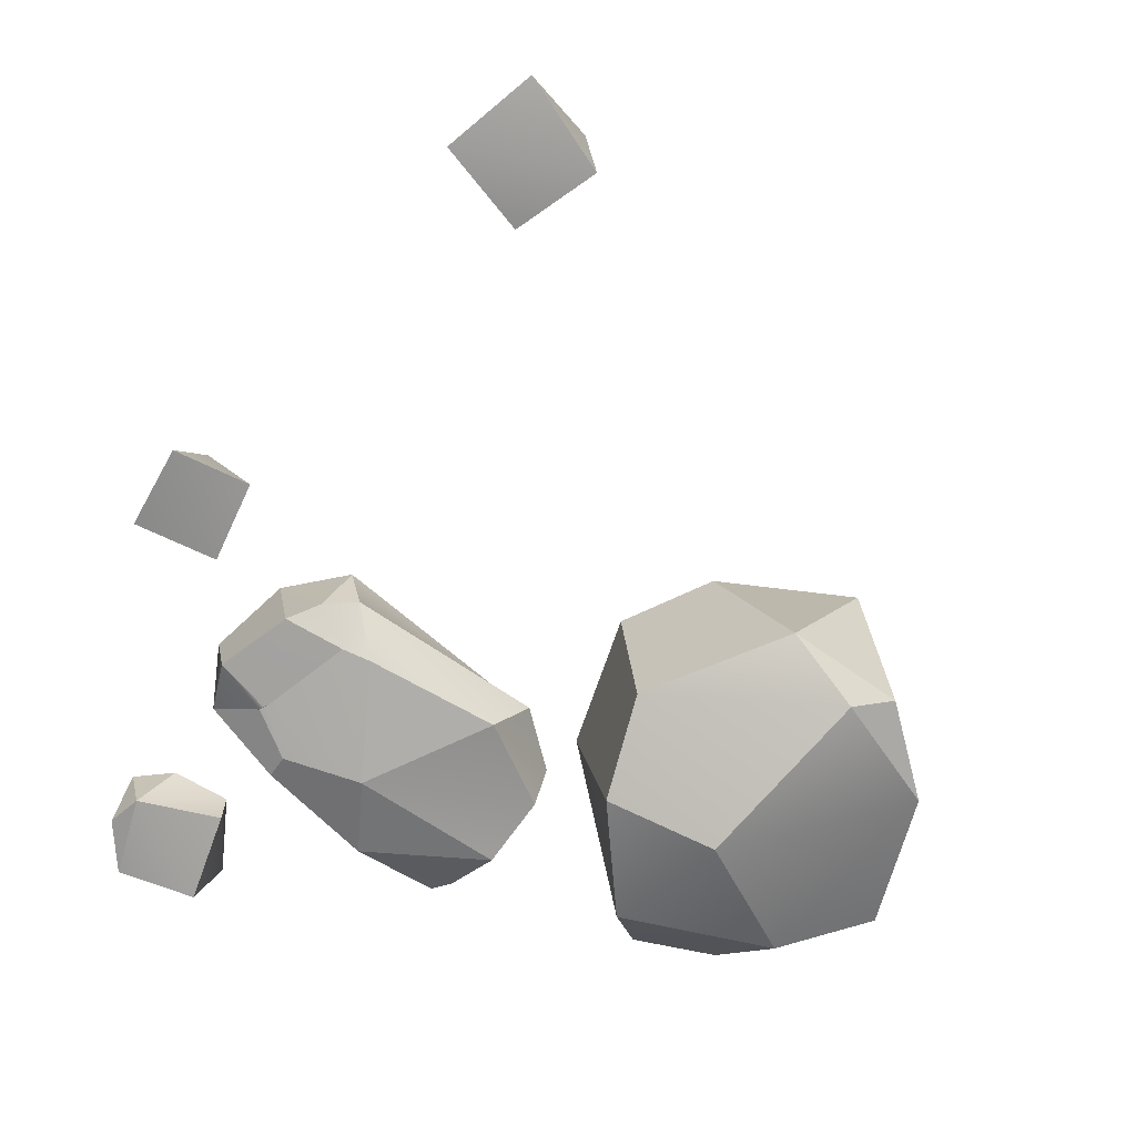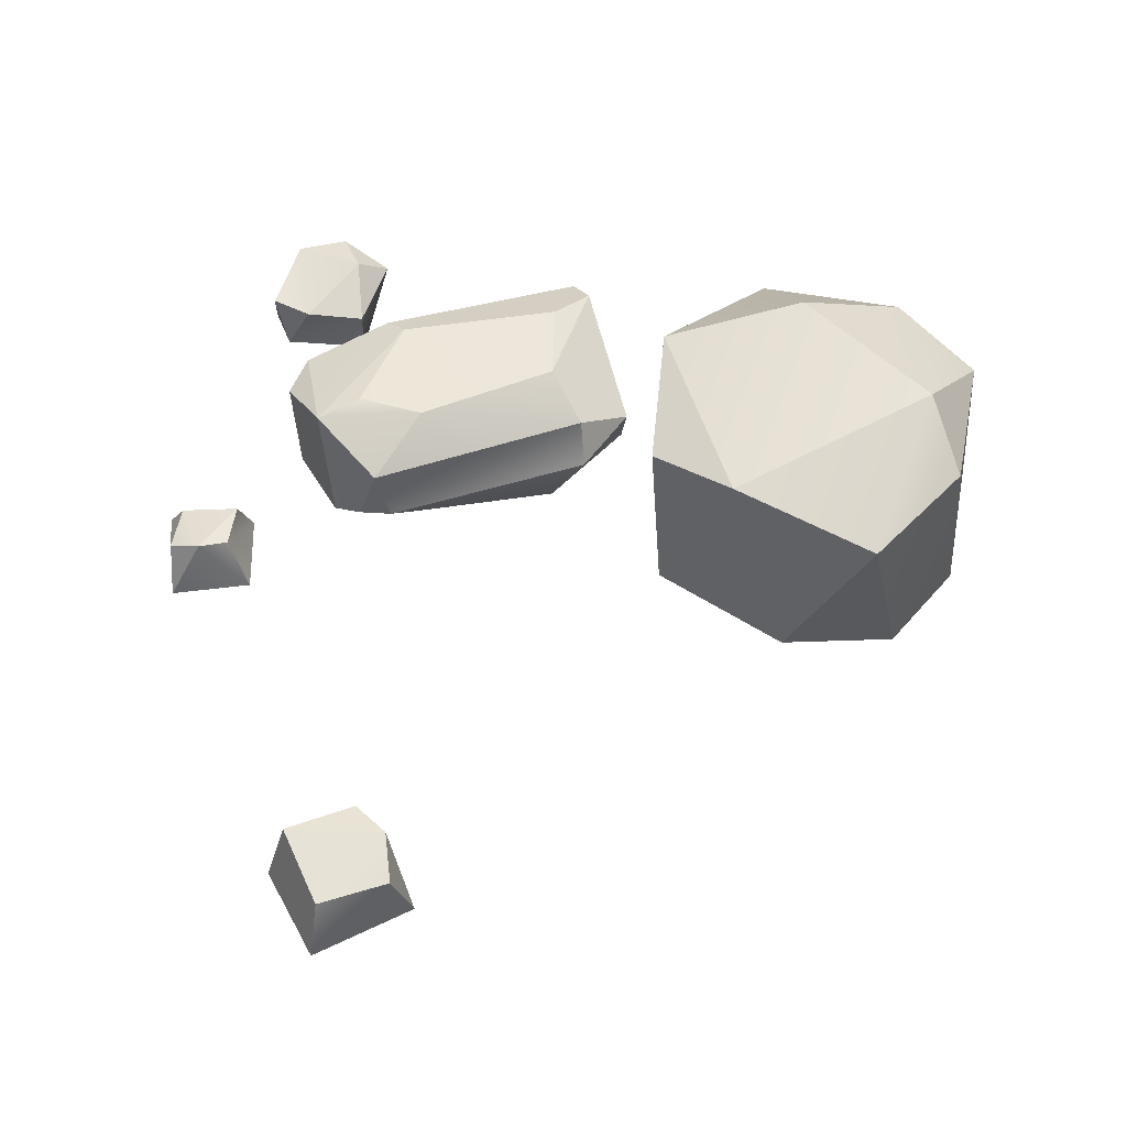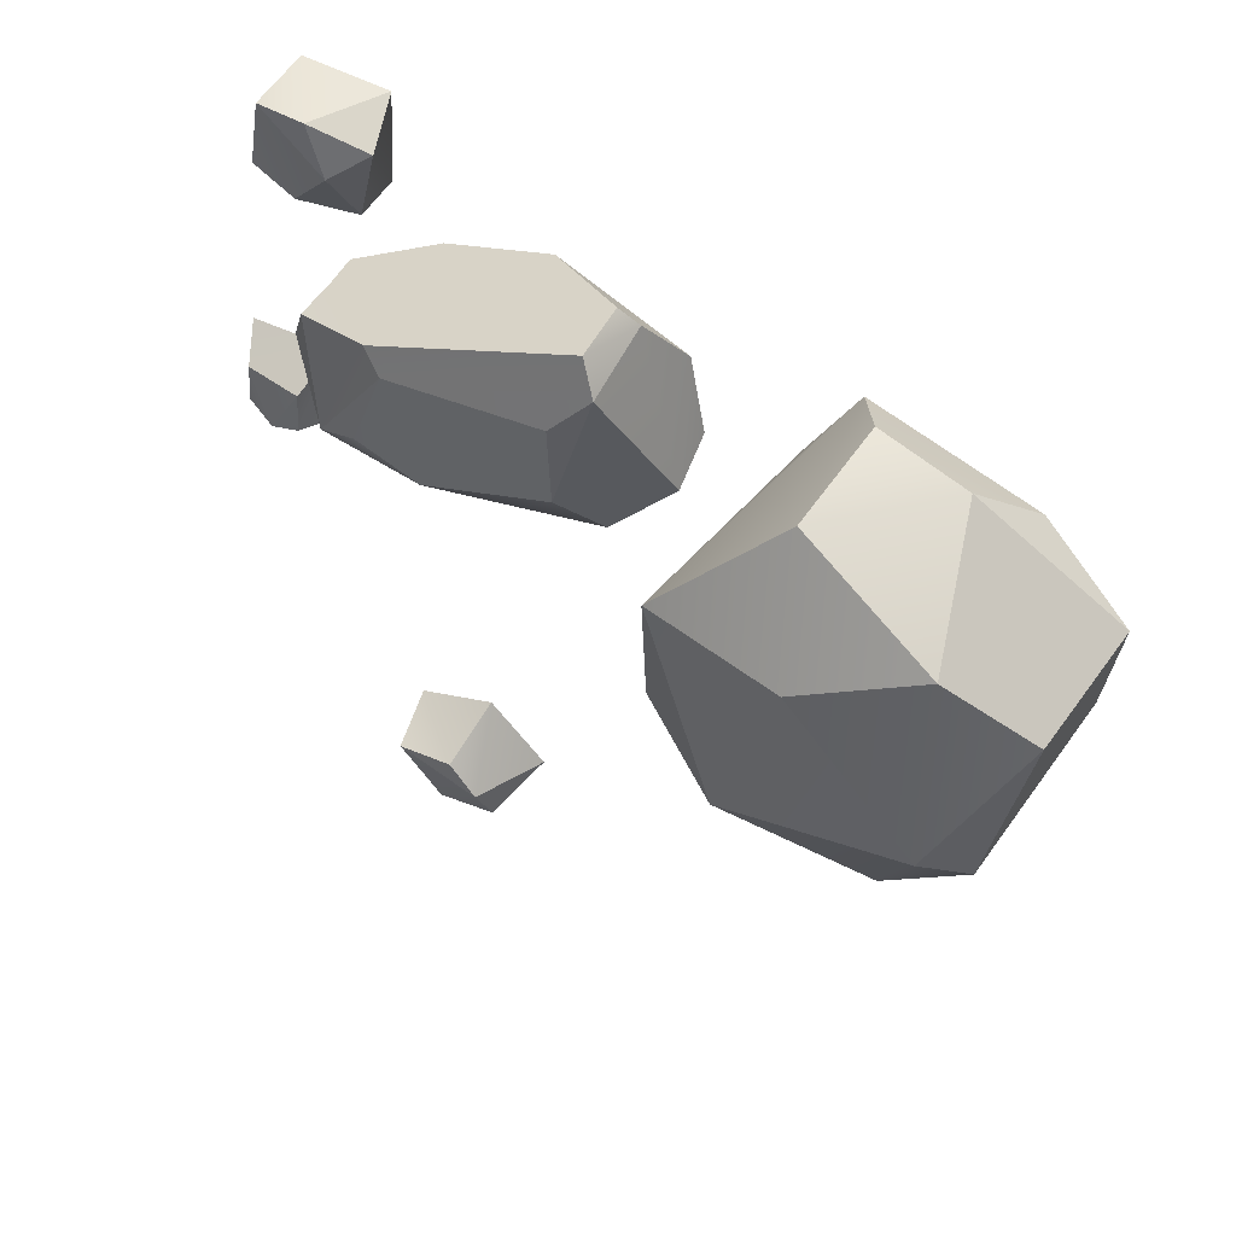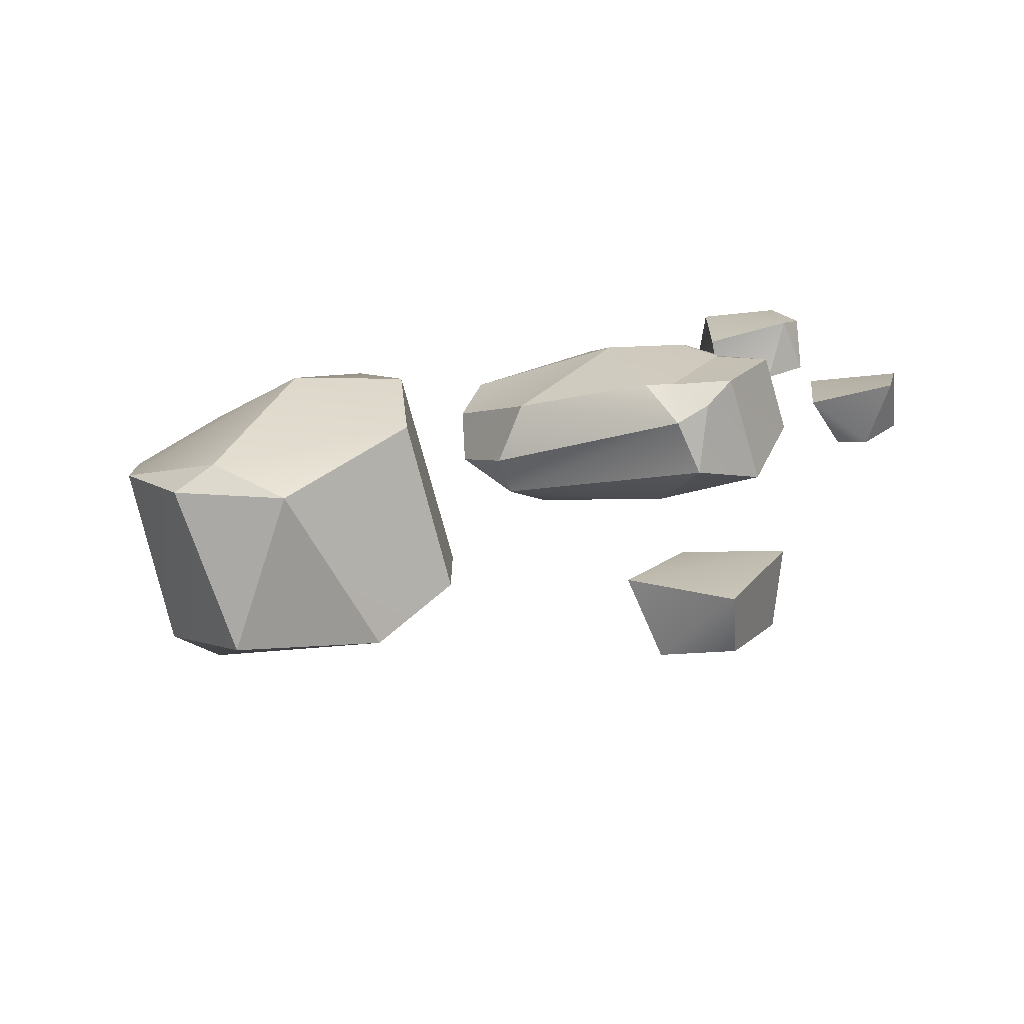
<metadata>
{"format":"obj","ext":"obj","renderer":"f3d","projection":"perspective","resolution":1024,"background":"white","views":[{"elev":-68.9,"azim":160.6,"up":"+Y"},{"elev":50.0,"azim":-176.0,"up":"+Y"},{"elev":56.4,"azim":-147.7,"up":"+Z"},{"elev":-73.4,"azim":10.4,"up":"+Z"}]}
</metadata>
<code>
g pb_Mesh257156
v 0.1452 0.1778 0.06781
v -0.2034 0.1477 0.2182
v -0.142 0.1752 0.14
v -0.0005879 -0.06735 0.1896
v -0.1948 0.01042 0.2363
v -0.1629 0.02234 0.2666
v -0.0005879 -0.06735 0.1896
v -0.2407 -0.05069 0.1341
v -0.1948 0.01042 0.2363
v 0.3327 0.1176 0.03076
v 0.3597 0.1059 -0.04389
v 0.3293 0.05167 0.03261
v 0.2492 -0.0598 -0.02775
v 0.2428 -0.06026 -0.03257
v 0.2537 -0.05861 -0.02009
v 0.2428 -0.06026 -0.03257
v 0.1858 -0.07919 0.04956
v 0.2537 -0.05861 -0.02009
v 0.03841 -0.103 0.03756
v 0.1858 -0.07919 0.04956
v 0.2428 -0.06026 -0.03257
v -0.0005879 -0.06735 0.1896
v 0.03841 -0.103 0.03756
v -0.2407 -0.05069 0.1341
v -0.2407 -0.05069 0.1341
v -0.282 -0.0266 0.01055
v -0.2929 0.06061 -0.02271
v 0.2086 0.1776 -0.1217
v 0.2841 0.1644 -0.1653
v 0.1452 0.1778 0.06781
v 0.2428 -0.06026 -0.03257
v 0.2492 -0.0598 -0.02775
v 0.3425 -0.04851 -0.07728
v 0.08927 0.1781 -0.1515
v 0.2086 0.1776 -0.1217
v 0.1452 0.1778 0.06781
v 0.3327 0.1176 0.03076
v 0.2841 0.1644 -0.1653
v 0.3597 0.1059 -0.04389
v -0.1485 0.1761 -0.02316
v -0.142 0.1752 0.14
v -0.2034 0.1477 0.2182
v 0.207 -0.01717 -0.2365
v 0.1479 -0.05731 -0.1818
v 0.2609 -0.04948 -0.2009
v 0.1684 0.1074 -0.2585
v 0.1435 0.002897 -0.2539
v 0.207 -0.01717 -0.2365
v -0.1548 -0.05508 -0.1295
v 0.03841 -0.103 0.03756
v 0.09503 -0.06655 -0.1803
v -0.4845 -0.1211 0.1323
v -0.5509 -0.02093 0.2199
v -0.5469 0.1829 0.2258
v -0.3496 0.2374 -0.2854
v -0.3582 0.2678 -0.007222
v -0.4968 0.2908 -0.4029
v -0.5915 -0.1833 -0.08585
v -0.3819 -0.1454 -0.09567
v -0.3722 -0.09334 -0.2895
v -0.7914 -0.08673 0.1155
v -0.9282 -0.08758 -0.2569
v -0.9604 -0.03989 0.02108
v -0.9604 -0.03989 0.02108
v -0.7147 0.002159 0.2121
v -0.7914 -0.08673 0.1155
v -0.7555 0.229 -0.4836
v -0.606 -0.04609 -0.4754
v -0.4968 0.2908 -0.4029
v -0.9058 0.2401 -0.2977
v -0.848 0.3323 -0.1865
v -0.9486 0.1921 0.01922
v -0.7555 0.229 -0.4836
v -0.8149 -0.08079 -0.4253
v -0.606 -0.04609 -0.4754
v -0.8149 -0.08079 -0.4253
v -0.7356 -0.1152 -0.4006
v -0.606 -0.04609 -0.4754
v -0.9282 -0.08758 -0.2569
v -0.7356 -0.1152 -0.4006
v -0.8149 -0.08079 -0.4253
v 0.3111 0.08013 0.4147
v 0.2209 0.04792 0.3733
v 0.2733 0.09427 0.3347
v 0.3111 0.08013 0.4147
v 0.2583 -0.05244 0.3909
v 0.2209 0.04792 0.3733
v 0.4024 0.07091 0.3958
v 0.3111 0.08013 0.4147
v 0.2733 0.09427 0.3347
v 0.2733 0.09427 0.3347
v 0.2209 0.04792 0.3733
v 0.2561 0.04477 0.2262
v 0.2733 0.09427 0.3347
v 0.2561 0.04477 0.2262
v 0.3622 0.06245 0.2141
v 0.4458 -0.0277 0.3018
v 0.4131 -0.04298 0.2385
v 0.4042 -0.04008 0.3933
v 0.4347 0.06178 0.2483
v 0.4131 -0.04298 0.2385
v 0.4458 -0.0277 0.3018
v 0.3622 0.06245 0.2141
v 0.4131 -0.04298 0.2385
v 0.4347 0.06178 0.2483
v 0.04854 0.1597 -1.078
v 0.002265 0.009185 -1.128
v 0.03338 0.1324 -1.159
v 0.1049 0.1526 -1.026
v 0.04854 0.1597 -1.078
v 0.2197 0.1449 -1.075
v 0.4814 0.06128 -0.4091
v 0.538 -0.04638 -0.4371
v 0.538 0.04278 -0.3946
v 0.538 -0.04638 -0.4371
v 0.5659 -0.02567 -0.2749
v 0.538 0.04278 -0.3946
v 0.538 0.04278 -0.3946
v 0.5659 -0.02567 -0.2749
v 0.5298 0.04177 -0.3066
v 0.4305 0.05609 -0.3911
v 0.4814 0.06128 -0.4091
v 0.4261 0.05138 -0.3031
v -0.2091 0.1224 -0.1036
v -0.2929 0.06061 -0.02271
v -0.2179 0.04497 -0.1401
v 0.1832 0.1609 0.1004
v -0.1702 0.122 0.2703
v 0.1452 0.1778 0.06781
v 0.1452 0.1778 0.06781
v -0.1702 0.122 0.2703
v -0.2034 0.1477 0.2182
v -0.1702 0.122 0.2703
v 0.1832 0.1609 0.1004
v -0.0005879 -0.06735 0.1896
v -0.0005879 -0.06735 0.1896
v -0.1629 0.02234 0.2666
v -0.1702 0.122 0.2703
v 0.1832 0.1609 0.1004
v 0.3293 0.05167 0.03261
v -0.0005879 -0.06735 0.1896
v 0.3327 0.1176 0.03076
v 0.3293 0.05167 0.03261
v 0.1832 0.1609 0.1004
v 0.3293 0.05167 0.03261
v 0.3325 -0.008494 0.03027
v -0.0005879 -0.06735 0.1896
v -0.0005879 -0.06735 0.1896
v 0.3325 -0.008494 0.03027
v 0.1967 -0.06521 0.09542
v 0.3325 -0.008494 0.03027
v 0.2537 -0.05861 -0.02009
v 0.1967 -0.06521 0.09542
v 0.1967 -0.06521 0.09542
v 0.2537 -0.05861 -0.02009
v 0.1858 -0.07919 0.04956
v 0.1967 -0.06521 0.09542
v 0.1858 -0.07919 0.04956
v -0.0005879 -0.06735 0.1896
v 0.03841 -0.103 0.03756
v -0.0005879 -0.06735 0.1896
v 0.1858 -0.07919 0.04956
v -0.1702 0.122 0.2703
v -0.1629 0.02234 0.2666
v -0.1948 0.01042 0.2363
v -0.2034 0.1477 0.2182
v -0.1702 0.122 0.2703
v -0.1948 0.01042 0.2363
v 0.3597 0.1059 -0.04389
v 0.3325 -0.008494 0.03027
v 0.3293 0.05167 0.03261
v 0.3597 0.1059 -0.04389
v 0.3425 -0.04851 -0.07728
v 0.3325 -0.008494 0.03027
v 0.2841 0.1644 -0.1653
v 0.1832 0.1609 0.1004
v 0.1452 0.1778 0.06781
v 0.2841 0.1644 -0.1653
v 0.3327 0.1176 0.03076
v 0.1832 0.1609 0.1004
v 0.3425 -0.04851 -0.07728
v 0.2537 -0.05861 -0.02009
v 0.3325 -0.008494 0.03027
v 0.2492 -0.0598 -0.02775
v 0.2537 -0.05861 -0.02009
v 0.3425 -0.04851 -0.07728
v 0.03841 -0.103 0.03756
v 0.2428 -0.06026 -0.03257
v 0.1479 -0.05731 -0.1818
v 0.09503 -0.06655 -0.1803
v 0.03841 -0.103 0.03756
v 0.1479 -0.05731 -0.1818
v -0.2034 0.1477 0.2182
v -0.1948 0.01042 0.2363
v -0.2929 0.06061 -0.02271
v -0.2929 0.06061 -0.02271
v -0.1948 0.01042 0.2363
v -0.2407 -0.05069 0.1341
v 0.2609 -0.04948 -0.2009
v 0.2428 -0.06026 -0.03257
v 0.3425 -0.04851 -0.07728
v 0.1479 -0.05731 -0.1818
v 0.2428 -0.06026 -0.03257
v 0.2609 -0.04948 -0.2009
v 0.08927 0.1781 -0.1515
v 0.1452 0.1778 0.06781
v -0.142 0.1752 0.14
v -0.1485 0.1761 -0.02316
v 0.08927 0.1781 -0.1515
v -0.142 0.1752 0.14
v 0.3597 0.1059 -0.04389
v 0.2609 -0.04948 -0.2009
v 0.3425 -0.04851 -0.07728
v 0.2841 0.1644 -0.1653
v 0.2609 -0.04948 -0.2009
v 0.3597 0.1059 -0.04389
v 0.2841 0.1644 -0.1653
v 0.2086 0.1776 -0.1217
v 0.08927 0.1781 -0.1515
v 0.08927 0.1781 -0.1515
v 0.1684 0.1074 -0.2585
v 0.2841 0.1644 -0.1653
v 0.207 -0.01717 -0.2365
v 0.2609 -0.04948 -0.2009
v 0.2841 0.1644 -0.1653
v 0.1684 0.1074 -0.2585
v 0.207 -0.01717 -0.2365
v 0.2841 0.1644 -0.1653
v -0.2034 0.1477 0.2182
v -0.2929 0.06061 -0.02271
v -0.1485 0.1761 -0.02316
v -0.1485 0.1761 -0.02316
v -0.2929 0.06061 -0.02271
v -0.2091 0.1224 -0.1036
v 0.08927 0.1781 -0.1515
v -0.1485 0.1761 -0.02316
v -0.2091 0.1224 -0.1036
v -0.2091 0.1224 -0.1036
v 0.1684 0.1074 -0.2585
v 0.08927 0.1781 -0.1515
v -0.282 -0.0266 0.01055
v -0.2407 -0.05069 0.1341
v 0.03841 -0.103 0.03756
v -0.282 -0.0266 0.01055
v 0.03841 -0.103 0.03756
v -0.1548 -0.05508 -0.1295
v 0.1435 0.002897 -0.2539
v 0.1479 -0.05731 -0.1818
v 0.207 -0.01717 -0.2365
v 0.1435 0.002897 -0.2539
v 0.09503 -0.06655 -0.1803
v 0.1479 -0.05731 -0.1818
v -0.2091 0.1224 -0.1036
v 0.1435 0.002897 -0.2539
v 0.1684 0.1074 -0.2585
v -0.2091 0.1224 -0.1036
v -0.2179 0.04497 -0.1401
v 0.1435 0.002897 -0.2539
v -0.1548 -0.05508 -0.1295
v 0.1435 0.002897 -0.2539
v -0.2179 0.04497 -0.1401
v 0.1435 0.002897 -0.2539
v -0.1548 -0.05508 -0.1295
v 0.09503 -0.06655 -0.1803
v -0.282 -0.0266 0.01055
v -0.1548 -0.05508 -0.1295
v -0.2929 0.06061 -0.02271
v -0.2929 0.06061 -0.02271
v -0.1548 -0.05508 -0.1295
v -0.2179 0.04497 -0.1401
v -0.3582 0.2678 -0.007222
v -0.5469 0.1829 0.2258
v -0.6145 0.3234 0.04523
v -0.6145 0.3234 0.04523
v -0.5469 0.1829 0.2258
v -0.802 0.2426 0.1289
v -0.3582 0.2678 -0.007222
v -0.4845 -0.1211 0.1323
v -0.5469 0.1829 0.2258
v -0.3582 0.2678 -0.007222
v -0.3819 -0.1454 -0.09567
v -0.4845 -0.1211 0.1323
v -0.3582 0.2678 -0.007222
v -0.3722 -0.09334 -0.2895
v -0.3819 -0.1454 -0.09567
v -0.3496 0.2374 -0.2854
v -0.3722 -0.09334 -0.2895
v -0.3582 0.2678 -0.007222
v -0.5915 -0.1833 -0.08585
v -0.4845 -0.1211 0.1323
v -0.3819 -0.1454 -0.09567
v -0.4845 -0.1211 0.1323
v -0.5915 -0.1833 -0.08585
v -0.7914 -0.08673 0.1155
v -0.5915 -0.1833 -0.08585
v -0.3722 -0.09334 -0.2895
v -0.7356 -0.1152 -0.4006
v -0.606 -0.04609 -0.4754
v -0.7356 -0.1152 -0.4006
v -0.3722 -0.09334 -0.2895
v -0.4968 0.2908 -0.4029
v -0.3582 0.2678 -0.007222
v -0.6145 0.3234 0.04523
v -0.4968 0.2908 -0.4029
v -0.6145 0.3234 0.04523
v -0.848 0.3323 -0.1865
v -0.5469 0.1829 0.2258
v -0.5509 -0.02093 0.2199
v -0.7147 0.002159 0.2121
v -0.5469 0.1829 0.2258
v -0.7147 0.002159 0.2121
v -0.802 0.2426 0.1289
v -0.4845 -0.1211 0.1323
v -0.7914 -0.08673 0.1155
v -0.5509 -0.02093 0.2199
v -0.5509 -0.02093 0.2199
v -0.7914 -0.08673 0.1155
v -0.7147 0.002159 0.2121
v -0.606 -0.04609 -0.4754
v -0.3722 -0.09334 -0.2895
v -0.3496 0.2374 -0.2854
v -0.606 -0.04609 -0.4754
v -0.3496 0.2374 -0.2854
v -0.4968 0.2908 -0.4029
v -0.802 0.2426 0.1289
v -0.7147 0.002159 0.2121
v -0.9486 0.1921 0.01922
v -0.7147 0.002159 0.2121
v -0.9604 -0.03989 0.02108
v -0.9486 0.1921 0.01922
v -0.7914 -0.08673 0.1155
v -0.5915 -0.1833 -0.08585
v -0.9282 -0.08758 -0.2569
v -0.9282 -0.08758 -0.2569
v -0.5915 -0.1833 -0.08585
v -0.7356 -0.1152 -0.4006
v -0.6145 0.3234 0.04523
v -0.802 0.2426 0.1289
v -0.848 0.3323 -0.1865
v -0.848 0.3323 -0.1865
v -0.802 0.2426 0.1289
v -0.9486 0.1921 0.01922
v -0.7555 0.229 -0.4836
v -0.4968 0.2908 -0.4029
v -0.848 0.3323 -0.1865
v -0.848 0.3323 -0.1865
v -0.9058 0.2401 -0.2977
v -0.7555 0.229 -0.4836
v -0.9058 0.2401 -0.2977
v -0.8149 -0.08079 -0.4253
v -0.7555 0.229 -0.4836
v -0.9058 0.2401 -0.2977
v -0.9282 -0.08758 -0.2569
v -0.8149 -0.08079 -0.4253
v -0.9486 0.1921 0.01922
v -0.9282 -0.08758 -0.2569
v -0.9058 0.2401 -0.2977
v -0.9486 0.1921 0.01922
v -0.9604 -0.03989 0.02108
v -0.9282 -0.08758 -0.2569
v 0.3111 0.08013 0.4147
v 0.4042 -0.04008 0.3933
v 0.2583 -0.05244 0.3909
v 0.4024 0.07091 0.3958
v 0.4042 -0.04008 0.3933
v 0.3111 0.08013 0.4147
v 0.2583 -0.05244 0.3909
v 0.2561 -0.03301 0.2262
v 0.2209 0.04792 0.3733
v 0.2209 0.04792 0.3733
v 0.2561 -0.03301 0.2262
v 0.2561 0.04477 0.2262
v 0.4458 -0.0277 0.3018
v 0.4042 -0.04008 0.3933
v 0.4024 0.07091 0.3958
v 0.4347 0.06178 0.2483
v 0.4458 -0.0277 0.3018
v 0.4024 0.07091 0.3958
v 0.2561 -0.03301 0.2262
v 0.2583 -0.05244 0.3909
v 0.4131 -0.04298 0.2385
v 0.2583 -0.05244 0.3909
v 0.4042 -0.04008 0.3933
v 0.4131 -0.04298 0.2385
v 0.4024 0.07091 0.3958
v 0.2733 0.09427 0.3347
v 0.3622 0.06245 0.2141
v 0.4347 0.06178 0.2483
v 0.4024 0.07091 0.3958
v 0.3622 0.06245 0.2141
v 0.2561 0.04477 0.2262
v 0.4131 -0.04298 0.2385
v 0.3622 0.06245 0.2141
v 0.2561 0.04477 0.2262
v 0.2561 -0.03301 0.2262
v 0.4131 -0.04298 0.2385
v 0.04854 0.1597 -1.078
v 0.09953 0.02504 -0.9864
v 0.002265 0.009185 -1.128
v 0.1049 0.1526 -1.026
v 0.09953 0.02504 -0.9864
v 0.04854 0.1597 -1.078
v 0.04854 0.1597 -1.078
v 0.03338 0.1324 -1.159
v 0.1492 0.1298 -1.205
v 0.04854 0.1597 -1.078
v 0.1492 0.1298 -1.205
v 0.2197 0.1449 -1.075
v 0.002265 0.009185 -1.128
v 0.1592 0.03159 -1.243
v 0.03338 0.1324 -1.159
v 0.03338 0.1324 -1.159
v 0.1592 0.03159 -1.243
v 0.1492 0.1298 -1.205
v 0.2546 0.02123 -1.084
v 0.09953 0.02504 -0.9864
v 0.1049 0.1526 -1.026
v 0.2197 0.1449 -1.075
v 0.2546 0.02123 -1.084
v 0.1049 0.1526 -1.026
v 0.1592 0.03159 -1.243
v 0.002265 0.009185 -1.128
v 0.2546 0.02123 -1.084
v 0.002265 0.009185 -1.128
v 0.09953 0.02504 -0.9864
v 0.2546 0.02123 -1.084
v 0.1492 0.1298 -1.205
v 0.2546 0.02123 -1.084
v 0.2197 0.1449 -1.075
v 0.1492 0.1298 -1.205
v 0.1592 0.03159 -1.243
v 0.2546 0.02123 -1.084
v 0.4814 0.06128 -0.4091
v 0.3935 -0.03417 -0.4167
v 0.538 -0.04638 -0.4371
v 0.4305 0.05609 -0.3911
v 0.3935 -0.03417 -0.4167
v 0.4814 0.06128 -0.4091
v 0.4814 0.06128 -0.4091
v 0.538 0.04278 -0.3946
v 0.5298 0.04177 -0.3066
v 0.4814 0.06128 -0.4091
v 0.5298 0.04177 -0.3066
v 0.4261 0.05138 -0.3031
v 0.409 -0.03588 -0.2624
v 0.3935 -0.03417 -0.4167
v 0.4305 0.05609 -0.3911
v 0.4261 0.05138 -0.3031
v 0.409 -0.03588 -0.2624
v 0.4305 0.05609 -0.3911
v 0.5659 -0.02567 -0.2749
v 0.538 -0.04638 -0.4371
v 0.409 -0.03588 -0.2624
v 0.538 -0.04638 -0.4371
v 0.3935 -0.03417 -0.4167
v 0.409 -0.03588 -0.2624
v 0.5298 0.04177 -0.3066
v 0.409 -0.03588 -0.2624
v 0.4261 0.05138 -0.3031
v 0.5298 0.04177 -0.3066
v 0.5659 -0.02567 -0.2749
v 0.409 -0.03588 -0.2624
g pb_Mesh257156_0
f 3 2 1
f 6 5 4
f 9 8 7
f 12 11 10
f 15 14 13
f 18 17 16
f 21 20 19
f 24 23 22
f 27 26 25
f 30 29 28
f 33 32 31
f 36 35 34
f 39 38 37
f 42 41 40
f 45 44 43
f 48 47 46
f 51 50 49
f 54 53 52
f 57 56 55
f 60 59 58
f 63 62 61
f 66 65 64
f 69 68 67
f 72 71 70
f 75 74 73
f 78 77 76
f 81 80 79
f 84 83 82
f 87 86 85
f 90 89 88
f 93 92 91
f 96 95 94
f 99 98 97
f 102 101 100
f 105 104 103
f 108 107 106
f 111 110 109
f 114 113 112
f 117 116 115
f 120 119 118
f 123 122 121
f 126 125 124
f 129 128 127
f 132 131 130
f 135 134 133
f 138 137 136
f 141 140 139
f 144 143 142
f 147 146 145
f 150 149 148
f 153 152 151
f 156 155 154
f 159 158 157
f 162 161 160
f 165 164 163
f 168 167 166
f 171 170 169
f 174 173 172
f 177 176 175
f 180 179 178
f 183 182 181
f 186 185 184
f 189 188 187
f 192 191 190
f 195 194 193
f 198 197 196
f 201 200 199
f 204 203 202
f 207 206 205
f 210 209 208
f 213 212 211
f 216 215 214
f 219 218 217
f 222 221 220
f 225 224 223
f 228 227 226
f 231 230 229
f 234 233 232
f 237 236 235
f 240 239 238
f 243 242 241
f 246 245 244
f 249 248 247
f 252 251 250
f 255 254 253
f 258 257 256
f 261 260 259
f 264 263 262
f 267 266 265
f 270 269 268
f 273 272 271
f 276 275 274
f 279 278 277
f 282 281 280
f 285 284 283
f 288 287 286
f 291 290 289
f 294 293 292
f 297 296 295
f 300 299 298
f 303 302 301
f 306 305 304
f 309 308 307
f 312 311 310
f 315 314 313
f 318 317 316
f 321 320 319
f 324 323 322
f 327 326 325
f 330 329 328
f 333 332 331
f 336 335 334
f 339 338 337
f 342 341 340
f 345 344 343
f 348 347 346
f 351 350 349
f 354 353 352
f 357 356 355
f 360 359 358
f 363 362 361
f 366 365 364
f 369 368 367
f 372 371 370
f 375 374 373
f 378 377 376
f 381 380 379
f 384 383 382
f 387 386 385
f 390 389 388
f 393 392 391
f 396 395 394
f 399 398 397
f 402 401 400
f 405 404 403
f 408 407 406
f 411 410 409
f 414 413 412
f 417 416 415
f 420 419 418
f 423 422 421
f 426 425 424
f 429 428 427
f 432 431 430
f 435 434 433
f 438 437 436
f 441 440 439
f 444 443 442
f 447 446 445
f 450 449 448
f 453 452 451
f 456 455 454
f 459 458 457
f 462 461 460

</code>
